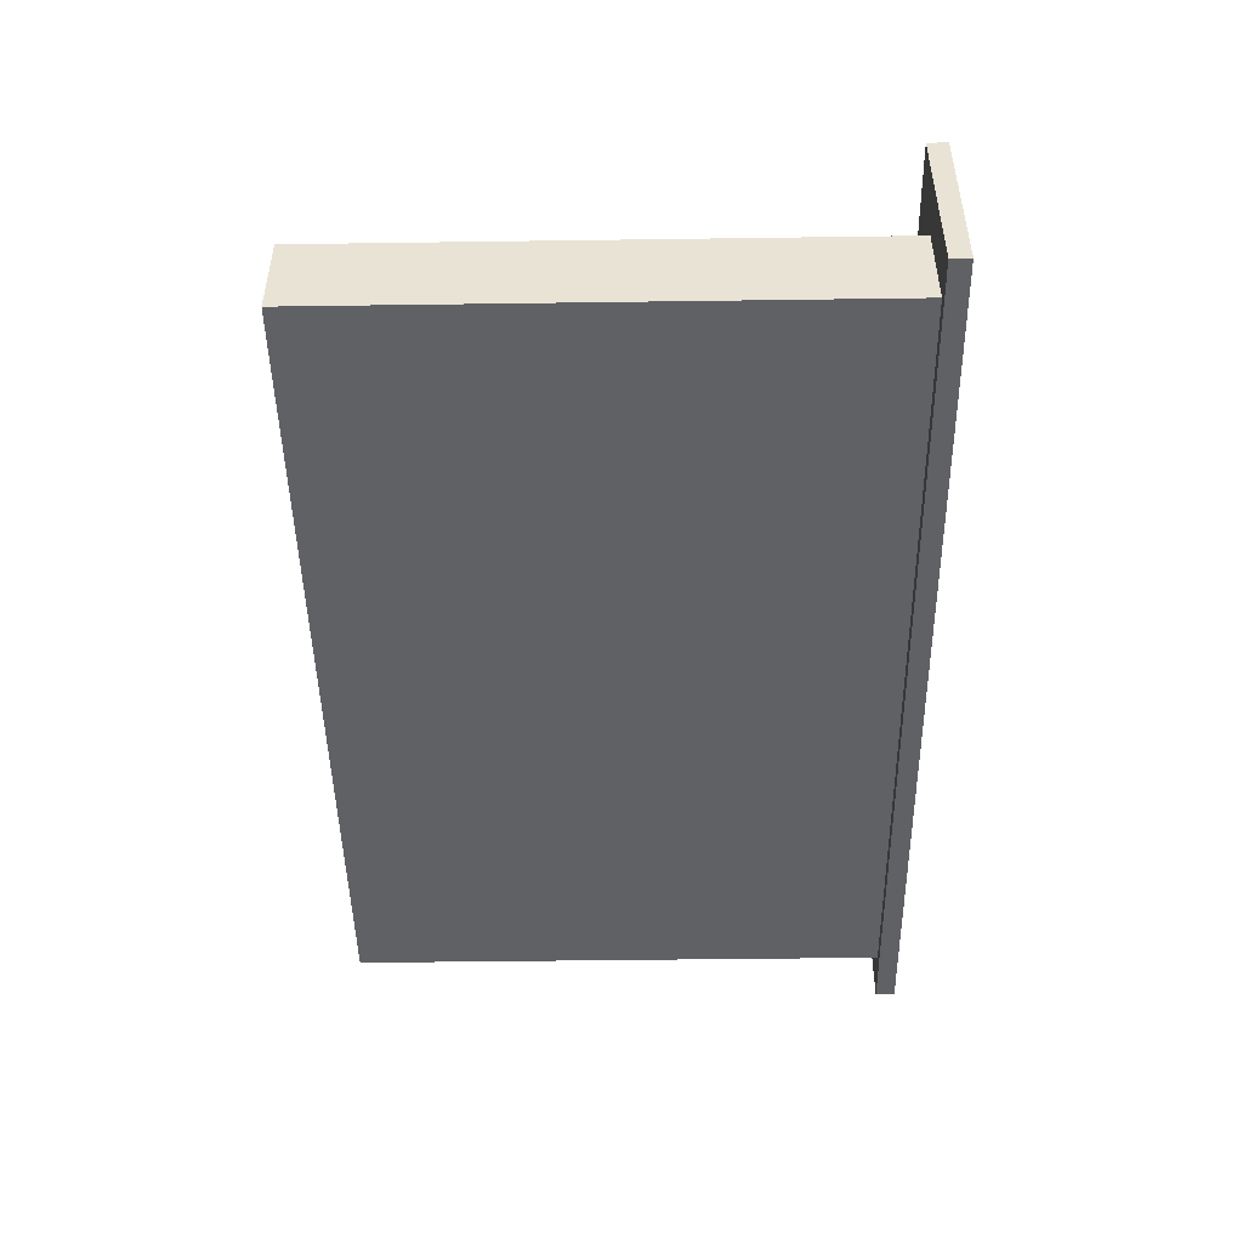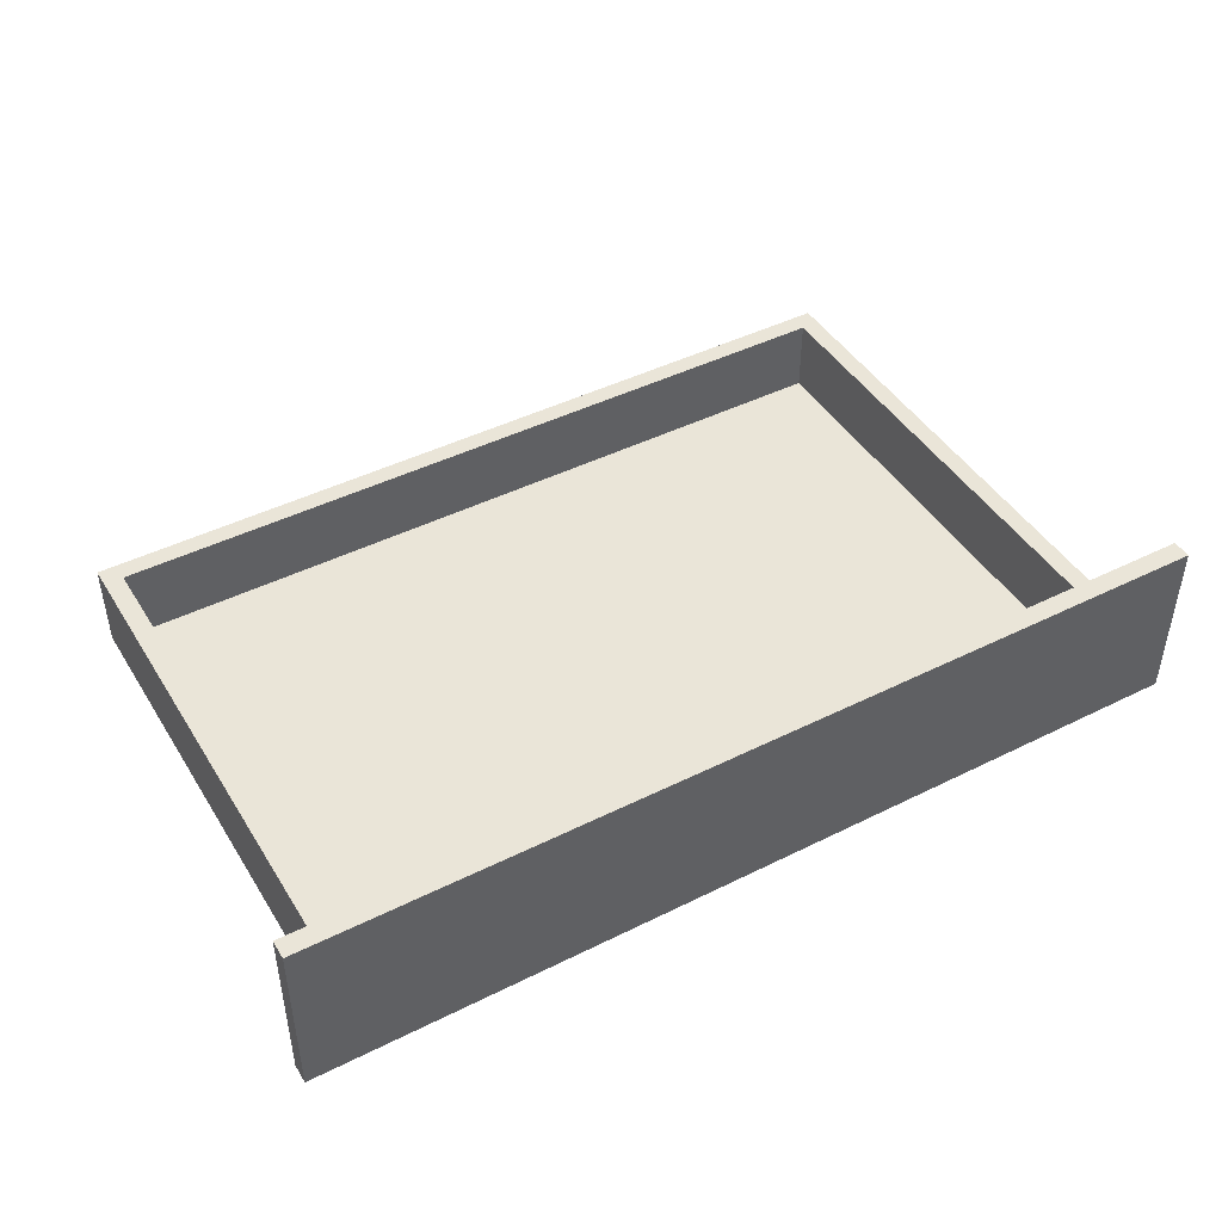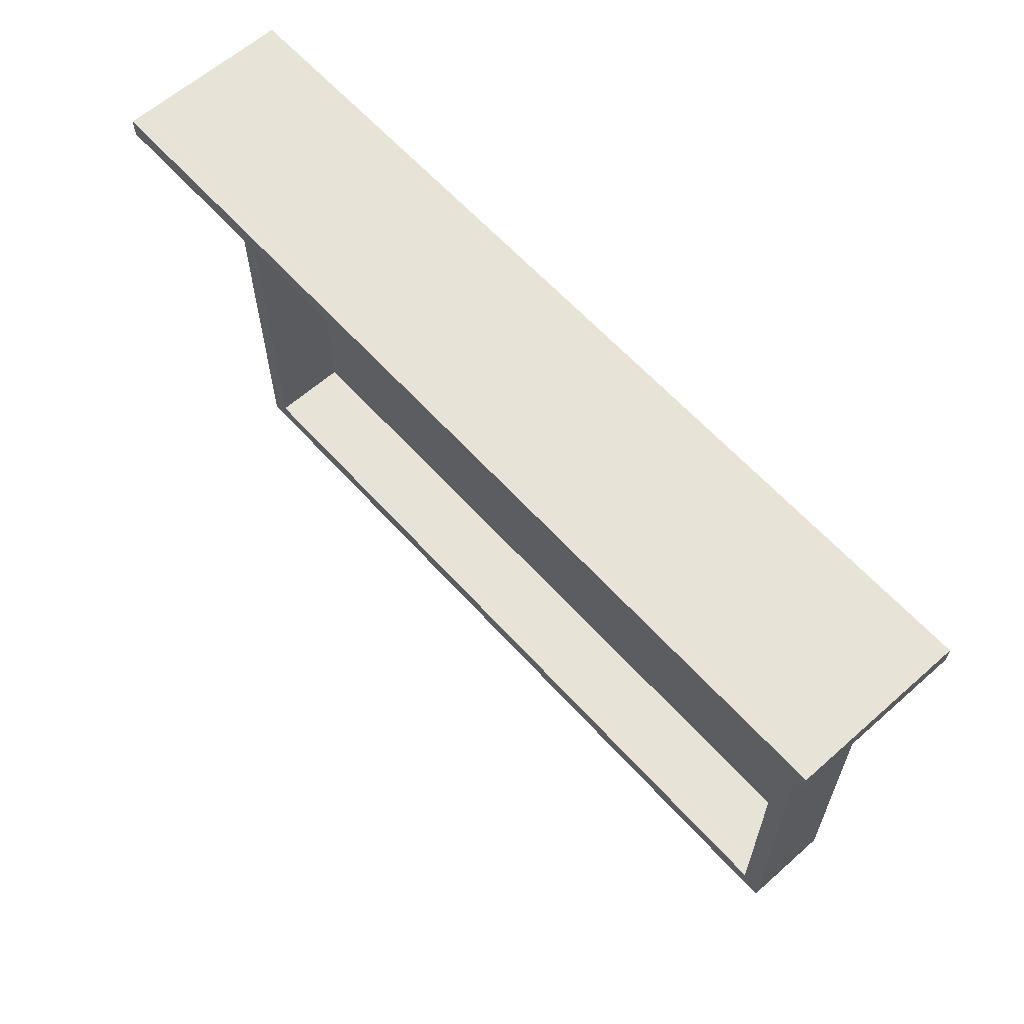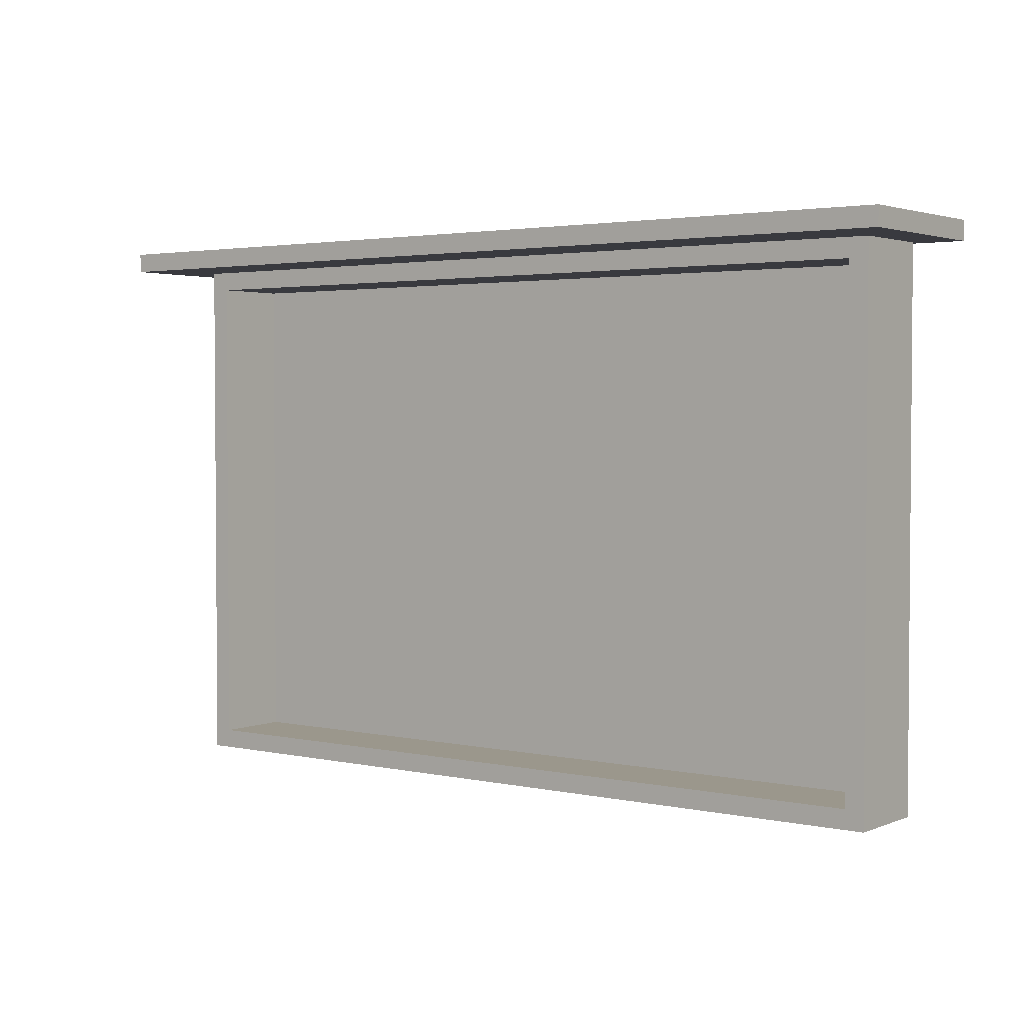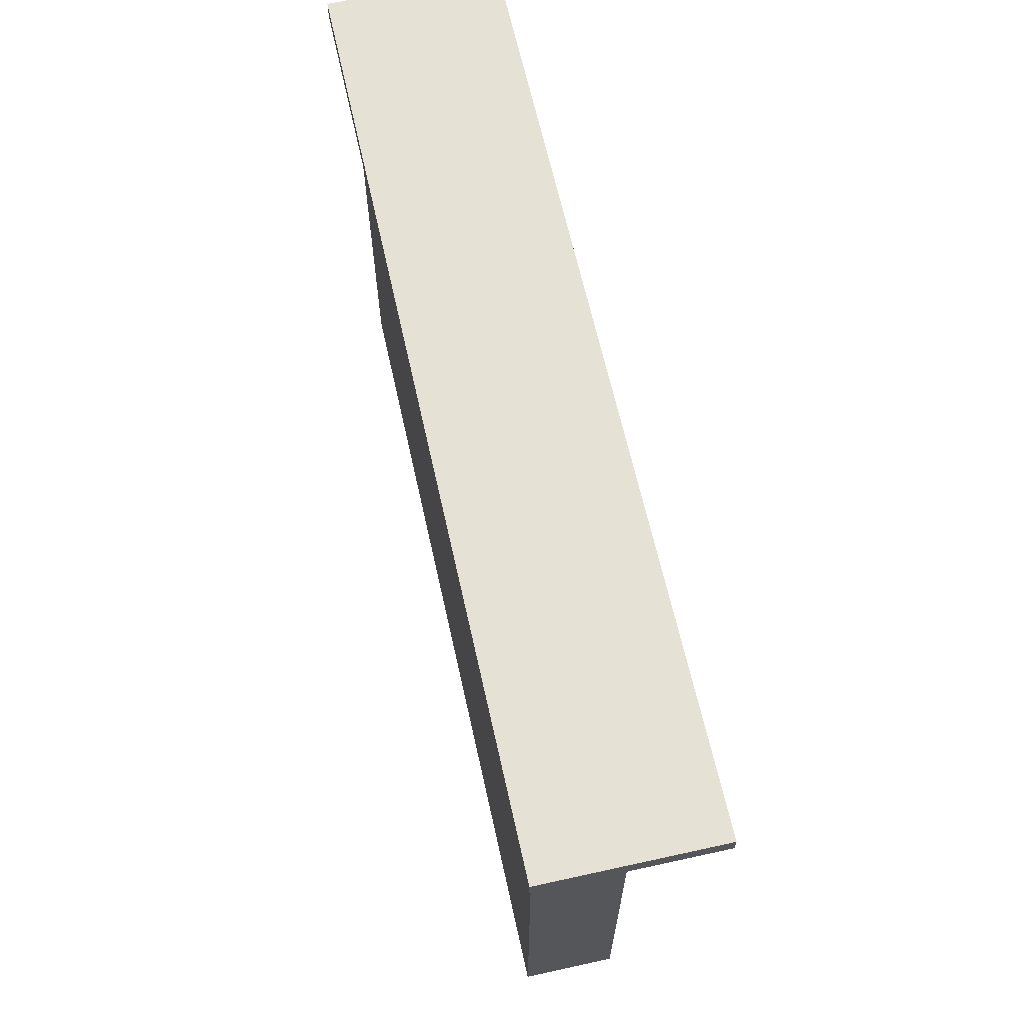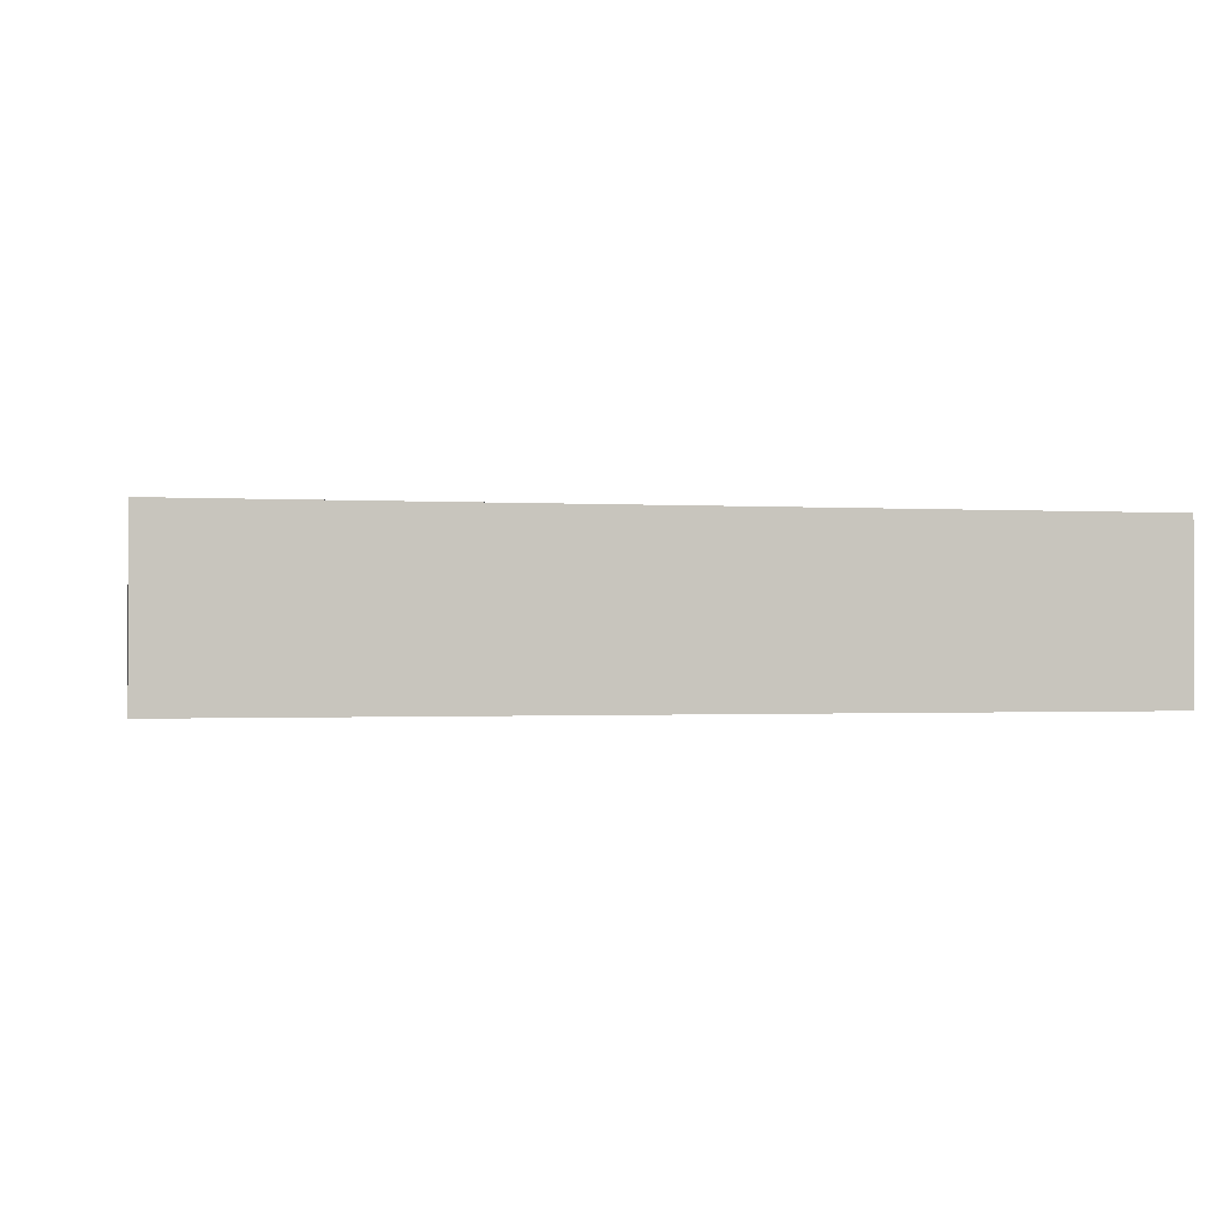
<metadata>
{"format":"obj","ext":"obj","renderer":"f3d","projection":"perspective","resolution":1024,"background":"white","views":[{"elev":-47.5,"azim":-89.1,"up":"+Y"},{"elev":44.9,"azim":-30.0,"up":"+Y"},{"elev":61.9,"azim":-131.9,"up":"+Z"},{"elev":2.7,"azim":-143.2,"up":"+Z"},{"elev":65.1,"azim":77.5,"up":"+Z"},{"elev":-0.8,"azim":-13.2,"up":"+Y"}]}
</metadata>
<code>
v -0.6411 0.5839 0.4181
v -0.6411 0.5839 0.4181
v -0.6411 0.5839 0.4181
v -0.6411 0.5839 0.4181
v -0.6411 0.5839 0.4181
v -0.6411 0.5839 0.4181
v -0.6411 0.3358 0.4457
v -0.6411 0.3358 0.4457
v -0.6411 0.3358 0.4457
v -0.6411 0.3358 0.4457
v -0.6411 0.3358 0.4457
v -0.6411 0.3358 0.4457
v -0.6411 0.5839 0.4457
v -0.6411 0.5839 0.4457
v -0.6411 0.5839 0.4457
v -0.6411 0.5839 0.4457
v -0.6411 0.5839 0.4457
v -0.6411 0.5839 0.4457
v -0.6411 0.3358 0.4181
v -0.6411 0.3358 0.4181
v -0.6411 0.3358 0.4181
v -0.6411 0.3358 0.4181
v -0.6411 0.3358 0.4181
v -0.6411 0.3358 0.4181
v 0.6639 0.5839 0.4457
v 0.6639 0.5839 0.4457
v 0.6639 0.5839 0.4457
v 0.6639 0.5839 0.4457
v 0.6639 0.5839 0.4457
v 0.6639 0.5839 0.4457
v 0.6639 0.3358 0.4181
v 0.6639 0.3358 0.4181
v 0.6639 0.3358 0.4181
v 0.6639 0.3358 0.4181
v 0.6639 0.3358 0.4181
v 0.6639 0.3358 0.4181
v 0.6639 0.3358 0.4457
v 0.6639 0.3358 0.4457
v 0.6639 0.3358 0.4457
v 0.6639 0.3358 0.4457
v 0.6639 0.3358 0.4457
v 0.6639 0.3358 0.4457
v 0.6639 0.5839 0.4181
v 0.6639 0.5839 0.4181
v 0.6639 0.5839 0.4181
v 0.6639 0.5839 0.4181
v 0.6639 0.5839 0.4181
v 0.6639 0.5839 0.4181
v 0.572 0.3541 0.3906
v 0.572 0.3541 0.3906
v 0.572 0.3541 0.3906
v 0.572 0.3541 0.3906
v 0.572 0.3541 0.3906
v 0.572 0.3541 0.3906
v -0.5491 0.3541 0.4181
v -0.5491 0.3541 0.4181
v -0.5491 0.3541 0.4181
v -0.5491 0.3541 0.4181
v -0.5491 0.3541 0.4181
v -0.5491 0.3541 0.4181
v -0.5491 0.3541 0.3906
v -0.5491 0.3541 0.3906
v -0.5491 0.3541 0.3906
v -0.5491 0.3541 0.3906
v -0.5491 0.3541 0.3906
v -0.5491 0.3541 0.3906
v 0.572 0.3541 0.4181
v 0.572 0.3541 0.4181
v 0.572 0.3541 0.4181
v 0.572 0.3541 0.4181
v 0.572 0.3541 0.4181
v 0.572 0.3541 0.4181
v -0.5491 0.4828 0.4181
v -0.5491 0.4828 0.4181
v -0.5491 0.4828 0.4181
v -0.5491 0.4828 0.4181
v -0.5491 0.4828 0.4181
v -0.5491 0.4828 0.4181
v -0.5491 0.4828 0.3906
v -0.5491 0.4828 0.3906
v -0.5491 0.4828 0.3906
v -0.5491 0.4828 0.3906
v -0.5491 0.4828 0.3906
v -0.5491 0.4828 0.3906
v 0.572 0.4828 0.4181
v 0.572 0.4828 0.4181
v 0.572 0.4828 0.4181
v 0.572 0.4828 0.4181
v 0.572 0.4828 0.4181
v 0.572 0.4828 0.4181
v 0.572 0.4828 0.3906
v 0.572 0.4828 0.3906
v 0.572 0.4828 0.3906
v 0.572 0.4828 0.3906
v 0.572 0.4828 0.3906
v 0.572 0.4828 0.3906
v 0.5996 0.4828 0.4181
v 0.5996 0.4828 0.4181
v 0.5996 0.4828 0.4181
v 0.5996 0.4828 0.4181
v 0.5996 0.4828 0.4181
v 0.5996 0.4828 0.4181
v 0.572 0.3541 0.4181
v 0.572 0.3541 0.4181
v 0.572 0.3541 0.4181
v 0.572 0.3541 0.4181
v 0.572 0.3541 0.4181
v 0.572 0.3541 0.4181
v 0.5996 0.3541 0.4181
v 0.5996 0.3541 0.4181
v 0.5996 0.3541 0.4181
v 0.5996 0.3541 0.4181
v 0.5996 0.3541 0.4181
v 0.5996 0.3541 0.4181
v 0.572 0.4828 0.4181
v 0.572 0.4828 0.4181
v 0.572 0.4828 0.4181
v 0.572 0.4828 0.4181
v 0.572 0.4828 0.4181
v 0.572 0.4828 0.4181
v 0.5996 0.3541 -0.3538
v 0.5996 0.3541 -0.3538
v 0.5996 0.3541 -0.3538
v 0.5996 0.3541 -0.3538
v 0.5996 0.3541 -0.3538
v 0.5996 0.3541 -0.3538
v 0.572 0.4828 -0.3538
v 0.572 0.4828 -0.3538
v 0.572 0.4828 -0.3538
v 0.572 0.4828 -0.3538
v 0.572 0.4828 -0.3538
v 0.572 0.4828 -0.3538
v 0.572 0.3541 -0.3538
v 0.572 0.3541 -0.3538
v 0.572 0.3541 -0.3538
v 0.572 0.3541 -0.3538
v 0.572 0.3541 -0.3538
v 0.572 0.3541 -0.3538
v 0.5996 0.4828 -0.3538
v 0.5996 0.4828 -0.3538
v 0.5996 0.4828 -0.3538
v 0.5996 0.4828 -0.3538
v 0.5996 0.4828 -0.3538
v 0.5996 0.4828 -0.3538
v -0.5491 0.4828 0.4181
v -0.5491 0.4828 0.4181
v -0.5491 0.4828 0.4181
v -0.5491 0.4828 0.4181
v -0.5491 0.4828 0.4181
v -0.5491 0.4828 0.4181
v -0.5767 0.3541 0.4181
v -0.5767 0.3541 0.4181
v -0.5767 0.3541 0.4181
v -0.5767 0.3541 0.4181
v -0.5767 0.3541 0.4181
v -0.5767 0.3541 0.4181
v -0.5491 0.3541 0.4181
v -0.5491 0.3541 0.4181
v -0.5491 0.3541 0.4181
v -0.5491 0.3541 0.4181
v -0.5491 0.3541 0.4181
v -0.5491 0.3541 0.4181
v -0.5767 0.4828 0.4181
v -0.5767 0.4828 0.4181
v -0.5767 0.4828 0.4181
v -0.5767 0.4828 0.4181
v -0.5767 0.4828 0.4181
v -0.5767 0.4828 0.4181
v -0.5491 0.3541 -0.3538
v -0.5491 0.3541 -0.3538
v -0.5491 0.3541 -0.3538
v -0.5491 0.3541 -0.3538
v -0.5491 0.3541 -0.3538
v -0.5491 0.3541 -0.3538
v -0.5767 0.4828 -0.3538
v -0.5767 0.4828 -0.3538
v -0.5767 0.4828 -0.3538
v -0.5767 0.4828 -0.3538
v -0.5767 0.4828 -0.3538
v -0.5767 0.4828 -0.3538
v -0.5767 0.3541 -0.3538
v -0.5767 0.3541 -0.3538
v -0.5767 0.3541 -0.3538
v -0.5767 0.3541 -0.3538
v -0.5767 0.3541 -0.3538
v -0.5767 0.3541 -0.3538
v -0.5491 0.4828 -0.3538
v -0.5491 0.4828 -0.3538
v -0.5491 0.4828 -0.3538
v -0.5491 0.4828 -0.3538
v -0.5491 0.4828 -0.3538
v -0.5491 0.4828 -0.3538
v 0.572 0.3541 -0.3538
v 0.572 0.3541 -0.3538
v 0.572 0.3541 -0.3538
v 0.572 0.3541 -0.3538
v 0.572 0.3541 -0.3538
v 0.572 0.3541 -0.3538
v -0.5491 0.3541 -0.3263
v -0.5491 0.3541 -0.3263
v -0.5491 0.3541 -0.3263
v -0.5491 0.3541 -0.3263
v -0.5491 0.3541 -0.3263
v -0.5491 0.3541 -0.3263
v -0.5491 0.3541 -0.3538
v -0.5491 0.3541 -0.3538
v -0.5491 0.3541 -0.3538
v -0.5491 0.3541 -0.3538
v -0.5491 0.3541 -0.3538
v -0.5491 0.3541 -0.3538
v 0.572 0.3541 -0.3263
v 0.572 0.3541 -0.3263
v 0.572 0.3541 -0.3263
v 0.572 0.3541 -0.3263
v 0.572 0.3541 -0.3263
v 0.572 0.3541 -0.3263
v -0.5491 0.4828 -0.3263
v -0.5491 0.4828 -0.3263
v -0.5491 0.4828 -0.3263
v -0.5491 0.4828 -0.3263
v -0.5491 0.4828 -0.3263
v -0.5491 0.4828 -0.3263
v -0.5491 0.4828 -0.3538
v -0.5491 0.4828 -0.3538
v -0.5491 0.4828 -0.3538
v -0.5491 0.4828 -0.3538
v -0.5491 0.4828 -0.3538
v -0.5491 0.4828 -0.3538
v 0.572 0.4828 -0.3263
v 0.572 0.4828 -0.3263
v 0.572 0.4828 -0.3263
v 0.572 0.4828 -0.3263
v 0.572 0.4828 -0.3263
v 0.572 0.4828 -0.3263
v 0.572 0.4828 -0.3538
v 0.572 0.4828 -0.3538
v 0.572 0.4828 -0.3538
v 0.572 0.4828 -0.3538
v 0.572 0.4828 -0.3538
v 0.572 0.4828 -0.3538
v 0.572 0.3541 -0.3263
v 0.572 0.3541 -0.3263
v 0.572 0.3541 -0.3263
v 0.572 0.3541 -0.3263
v 0.572 0.3541 -0.3263
v 0.572 0.3541 -0.3263
v -0.5491 0.3541 0.3906
v -0.5491 0.3541 0.3906
v -0.5491 0.3541 0.3906
v -0.5491 0.3541 0.3906
v -0.5491 0.3541 0.3906
v -0.5491 0.3541 0.3906
v -0.5491 0.3541 -0.3263
v -0.5491 0.3541 -0.3263
v -0.5491 0.3541 -0.3263
v -0.5491 0.3541 -0.3263
v -0.5491 0.3541 -0.3263
v -0.5491 0.3541 -0.3263
v 0.572 0.3541 0.3906
v 0.572 0.3541 0.3906
v 0.572 0.3541 0.3906
v 0.572 0.3541 0.3906
v 0.572 0.3541 0.3906
v 0.572 0.3541 0.3906
v -0.5491 0.3725 -0.3263
v -0.5491 0.3725 -0.3263
v -0.5491 0.3725 -0.3263
v -0.5491 0.3725 -0.3263
v -0.5491 0.3725 -0.3263
v -0.5491 0.3725 -0.3263
v 0.572 0.3725 0.3906
v 0.572 0.3725 0.3906
v 0.572 0.3725 0.3906
v 0.572 0.3725 0.3906
v 0.572 0.3725 0.3906
v 0.572 0.3725 0.3906
v -0.5491 0.3725 0.3906
v -0.5491 0.3725 0.3906
v -0.5491 0.3725 0.3906
v -0.5491 0.3725 0.3906
v -0.5491 0.3725 0.3906
v -0.5491 0.3725 0.3906
v 0.572 0.3725 -0.3263
v 0.572 0.3725 -0.3263
v 0.572 0.3725 -0.3263
v 0.572 0.3725 -0.3263
v 0.572 0.3725 -0.3263
v 0.572 0.3725 -0.3263
f 1 7 18
f 7 1 23
f 17 9 5
f 20 5 9
f 12 29 15
f 14 25 10
f 27 2 13
f 16 3 26
f 4 31 22
f 19 33 6
f 32 11 24
f 21 8 34
f 29 12 41
f 37 10 25
f 2 27 47
f 48 26 3
f 31 4 44
f 43 6 33
f 11 32 38
f 42 34 8
f 36 30 39
f 40 28 35
f 30 36 45
f 46 35 28
f 49 55 66
f 55 49 72
f 65 57 53
f 69 53 57
f 74 63 60
f 58 62 76
f 79 51 61
f 64 50 80
f 52 86 71
f 67 88 54
f 90 59 70
f 68 56 87
f 63 74 83
f 84 76 62
f 59 90 78
f 77 87 56
f 51 79 95
f 96 80 50
f 86 52 92
f 91 54 88
f 89 82 75
f 73 81 85
f 82 89 93
f 94 85 81
f 97 103 109
f 103 97 119
f 111 105 101
f 117 101 105
f 108 124 112
f 114 121 107
f 123 98 113
f 110 100 126
f 99 128 115
f 116 132 102
f 131 104 118
f 120 106 129
f 124 108 136
f 135 107 121
f 98 123 139
f 140 126 100
f 128 99 143
f 144 102 132
f 104 131 134
f 133 129 106
f 130 125 137
f 138 122 127
f 125 130 141
f 142 127 122
f 145 151 157
f 151 145 167
f 159 153 149
f 165 149 153
f 156 172 160
f 162 169 155
f 171 146 161
f 158 148 174
f 147 176 163
f 164 180 150
f 179 152 166
f 168 154 177
f 172 156 184
f 183 155 169
f 146 171 187
f 188 174 148
f 176 147 191
f 192 150 180
f 152 179 182
f 181 177 154
f 178 173 185
f 186 170 175
f 173 178 189
f 190 175 170
f 193 199 210
f 199 193 216
f 209 201 197
f 213 197 201
f 218 207 204
f 202 206 220
f 223 195 205
f 208 194 224
f 196 230 215
f 211 232 198
f 234 203 214
f 212 200 231
f 207 218 227
f 228 220 206
f 203 234 222
f 221 231 200
f 195 223 239
f 240 224 194
f 230 196 236
f 235 198 232
f 233 226 219
f 217 225 229
f 226 233 237
f 238 229 225
f 241 247 258
f 247 241 264
f 257 249 245
f 260 245 249
f 252 265 255
f 254 267 250
f 268 243 253
f 256 242 270
f 244 273 263
f 259 276 246
f 274 251 262
f 261 248 272
f 265 252 281
f 277 250 267
f 243 268 287
f 288 270 242
f 273 244 284
f 283 246 276
f 251 274 278
f 279 272 248
f 271 266 280
f 282 269 275
f 266 271 285
f 286 275 269

</code>
